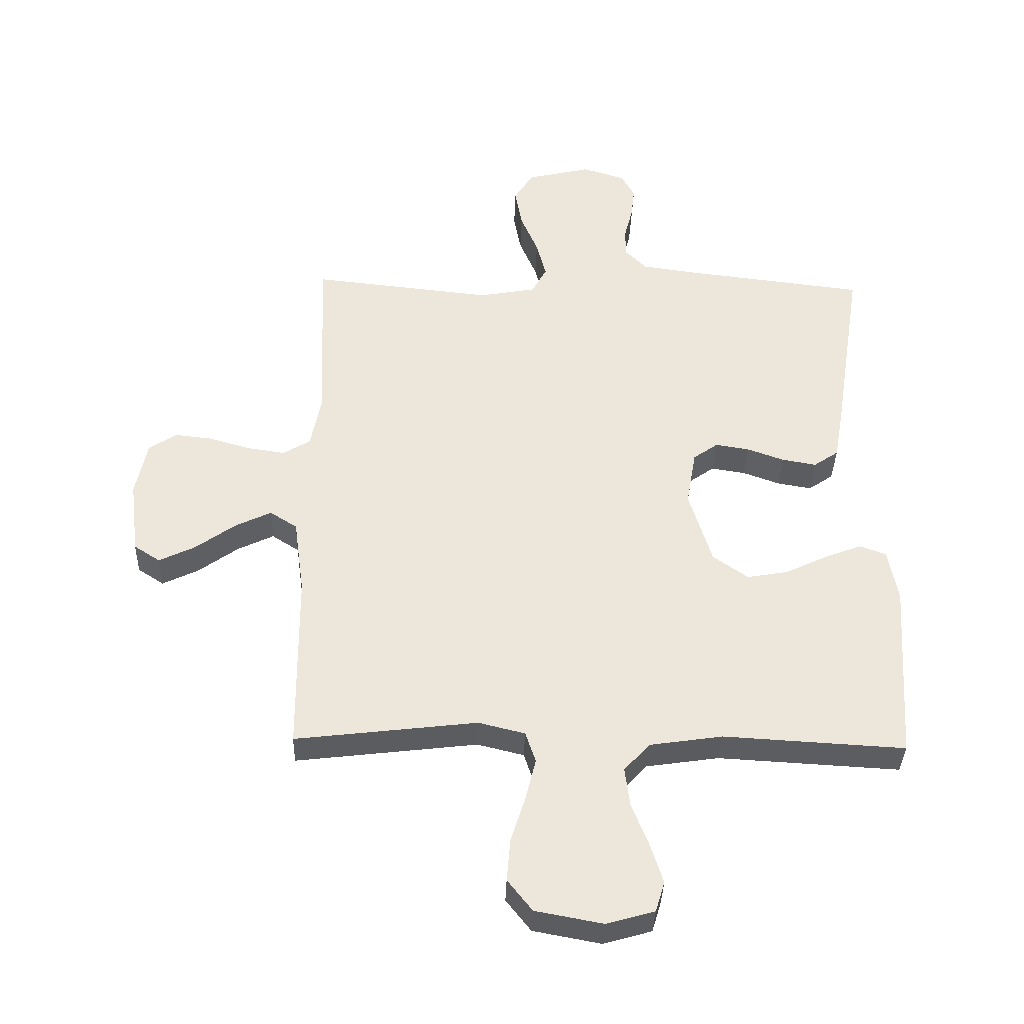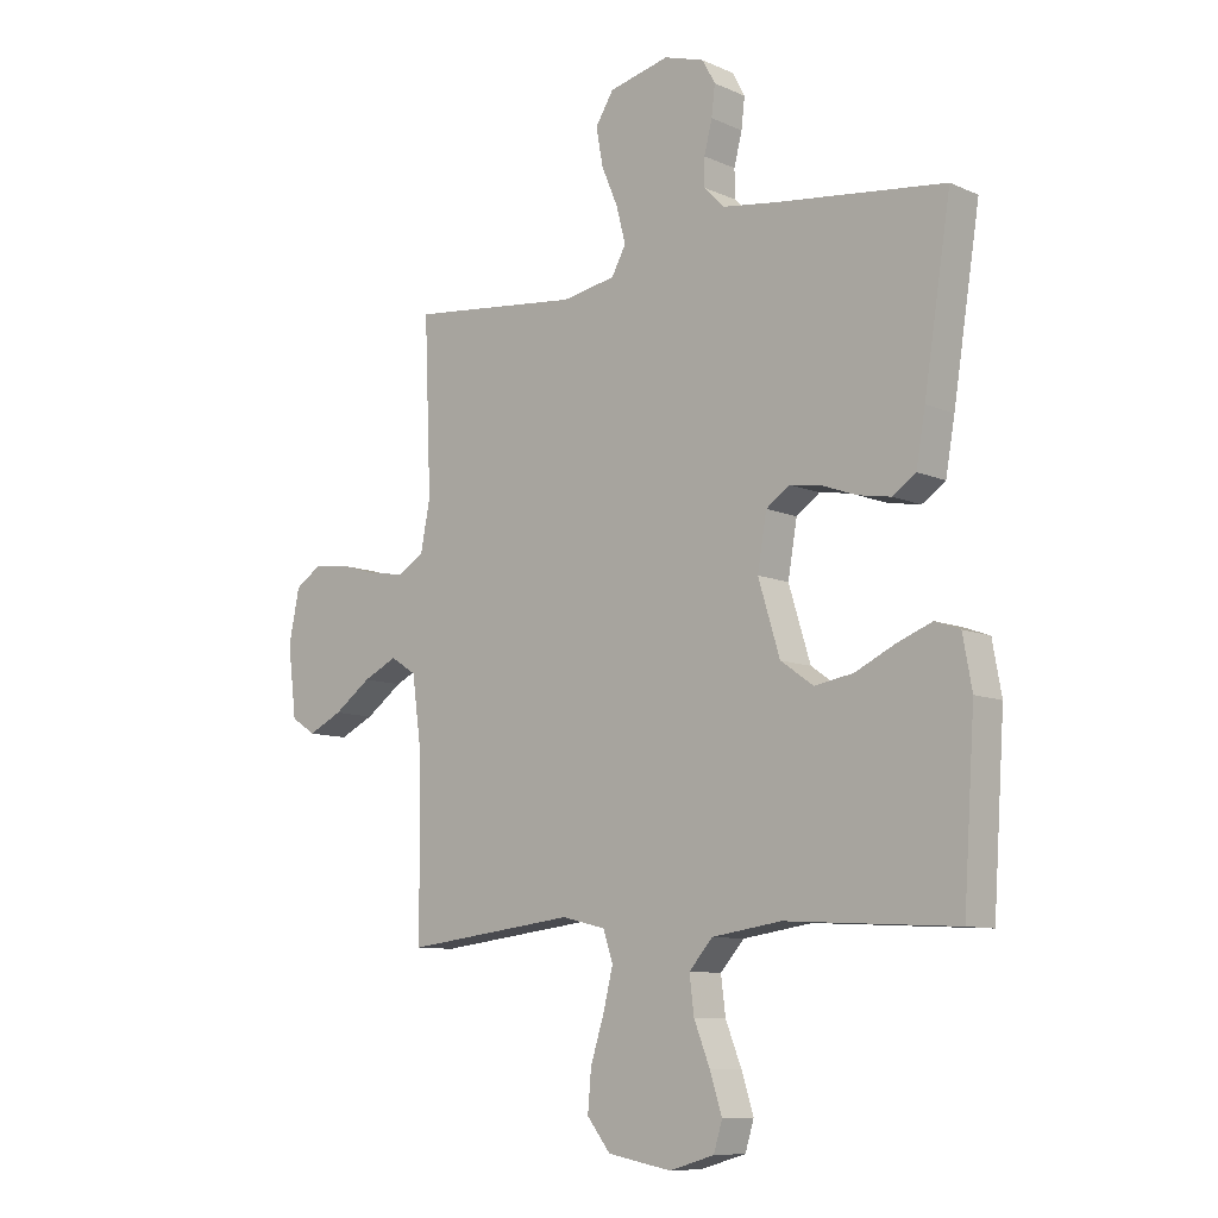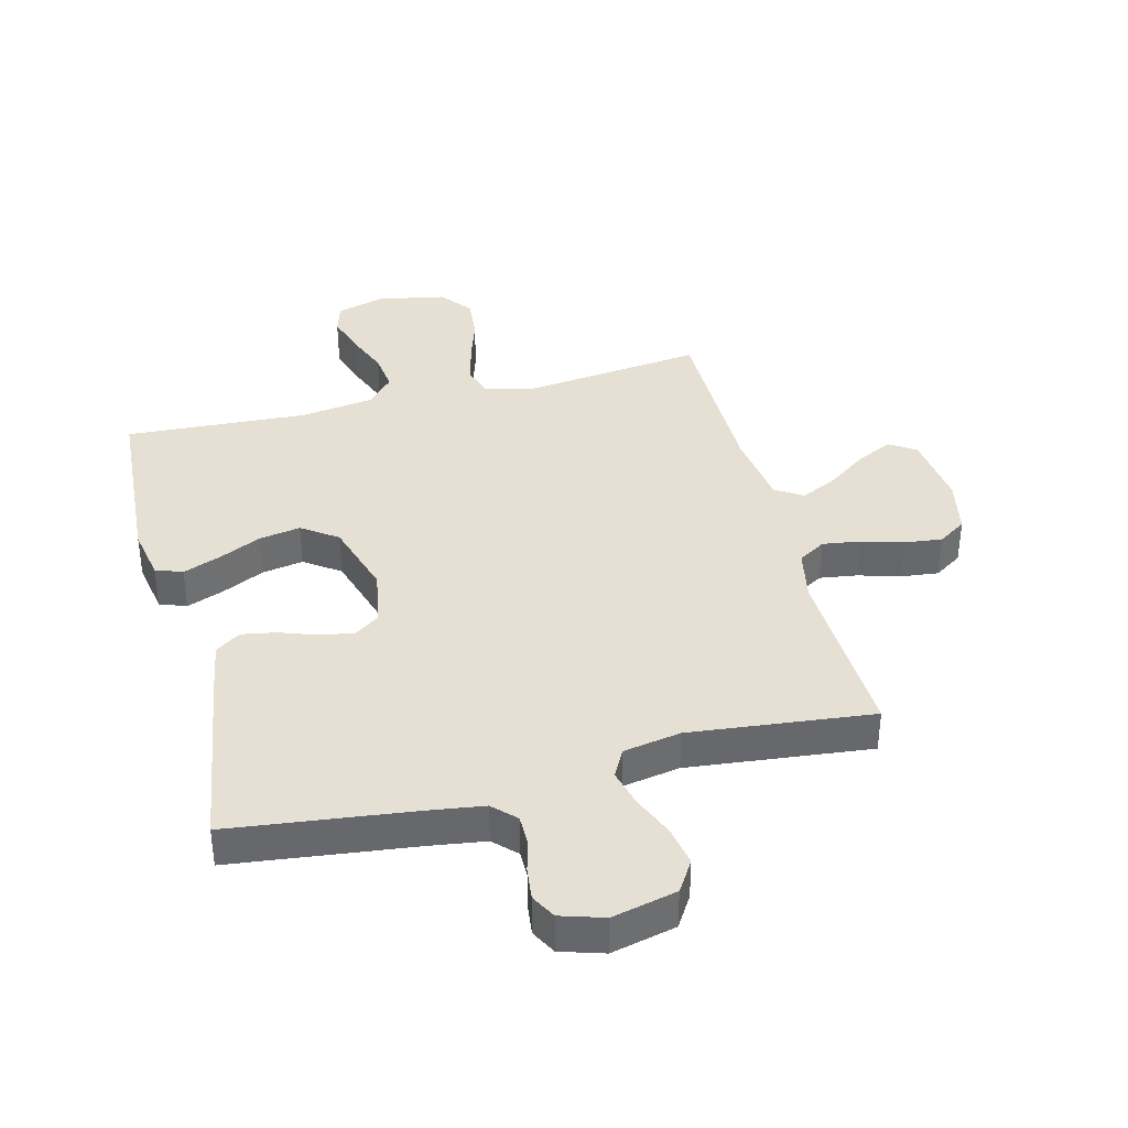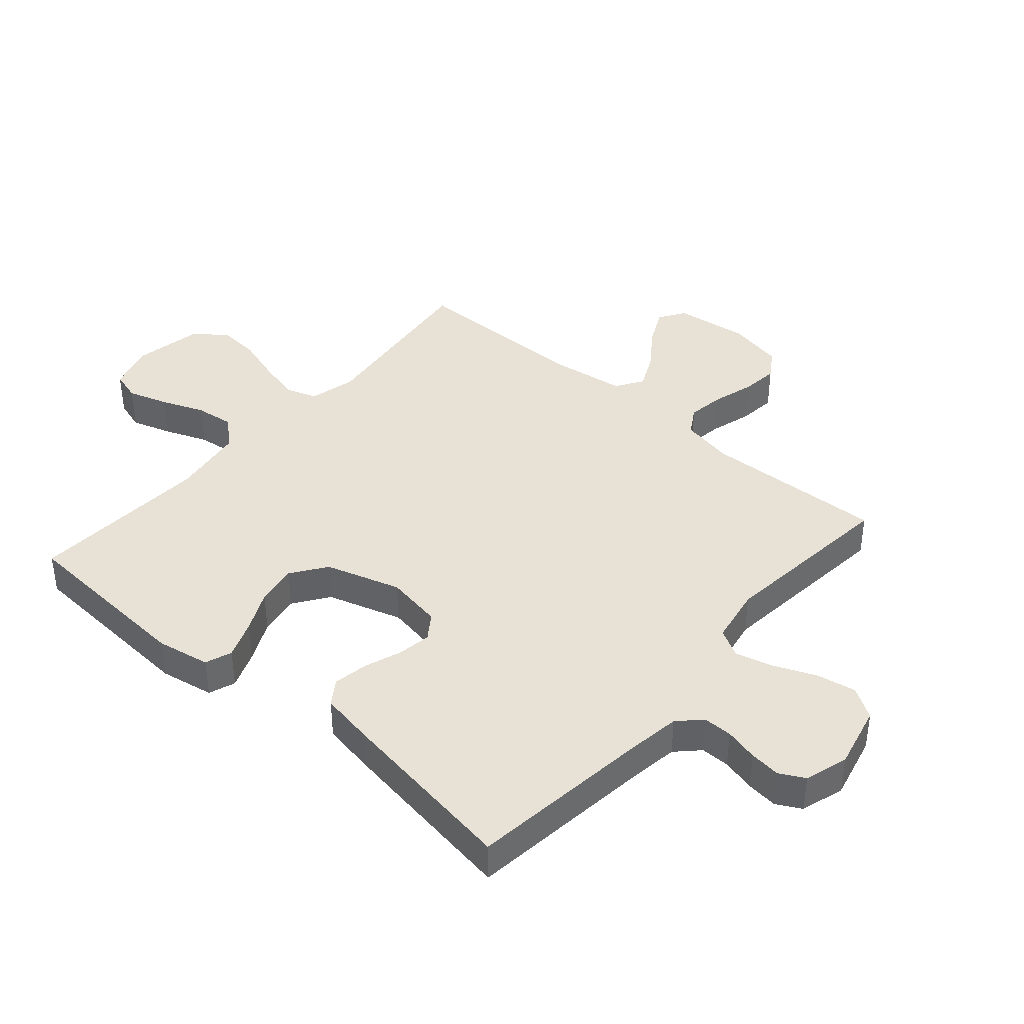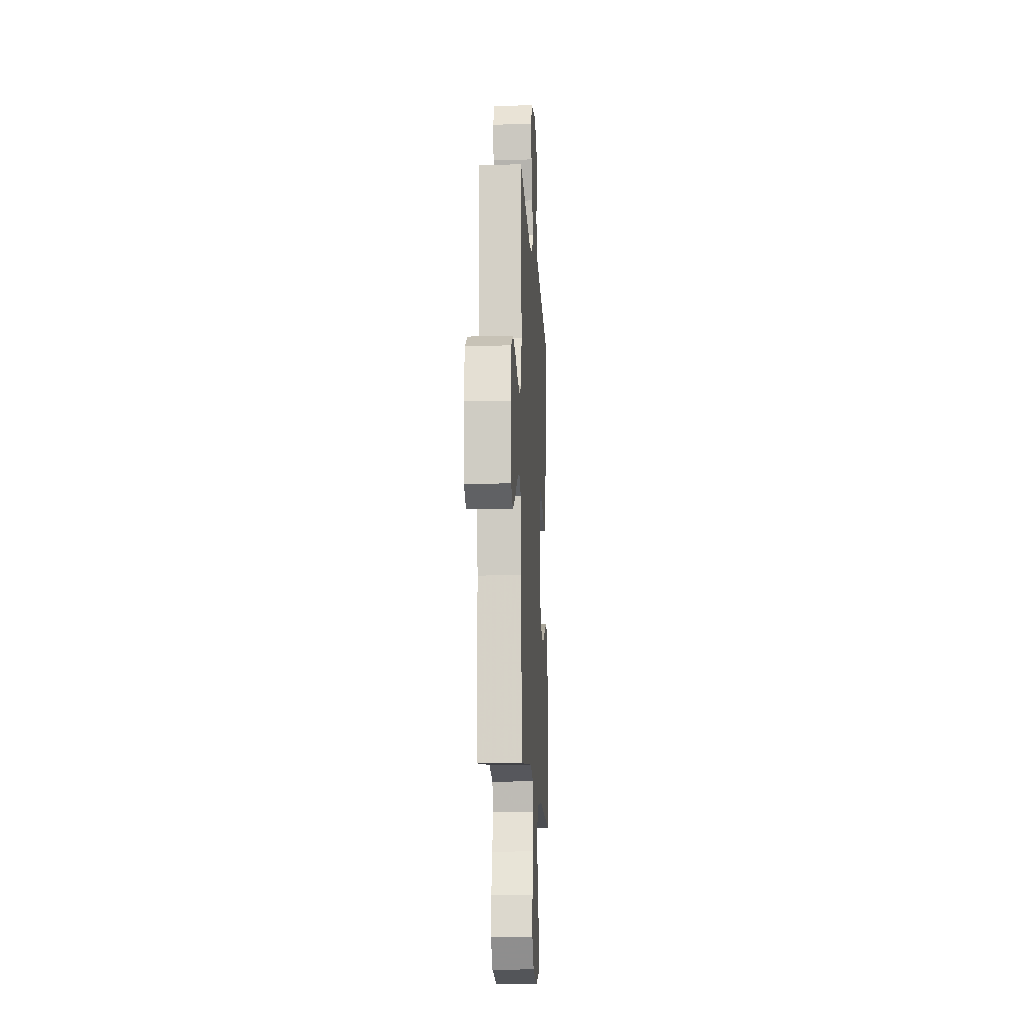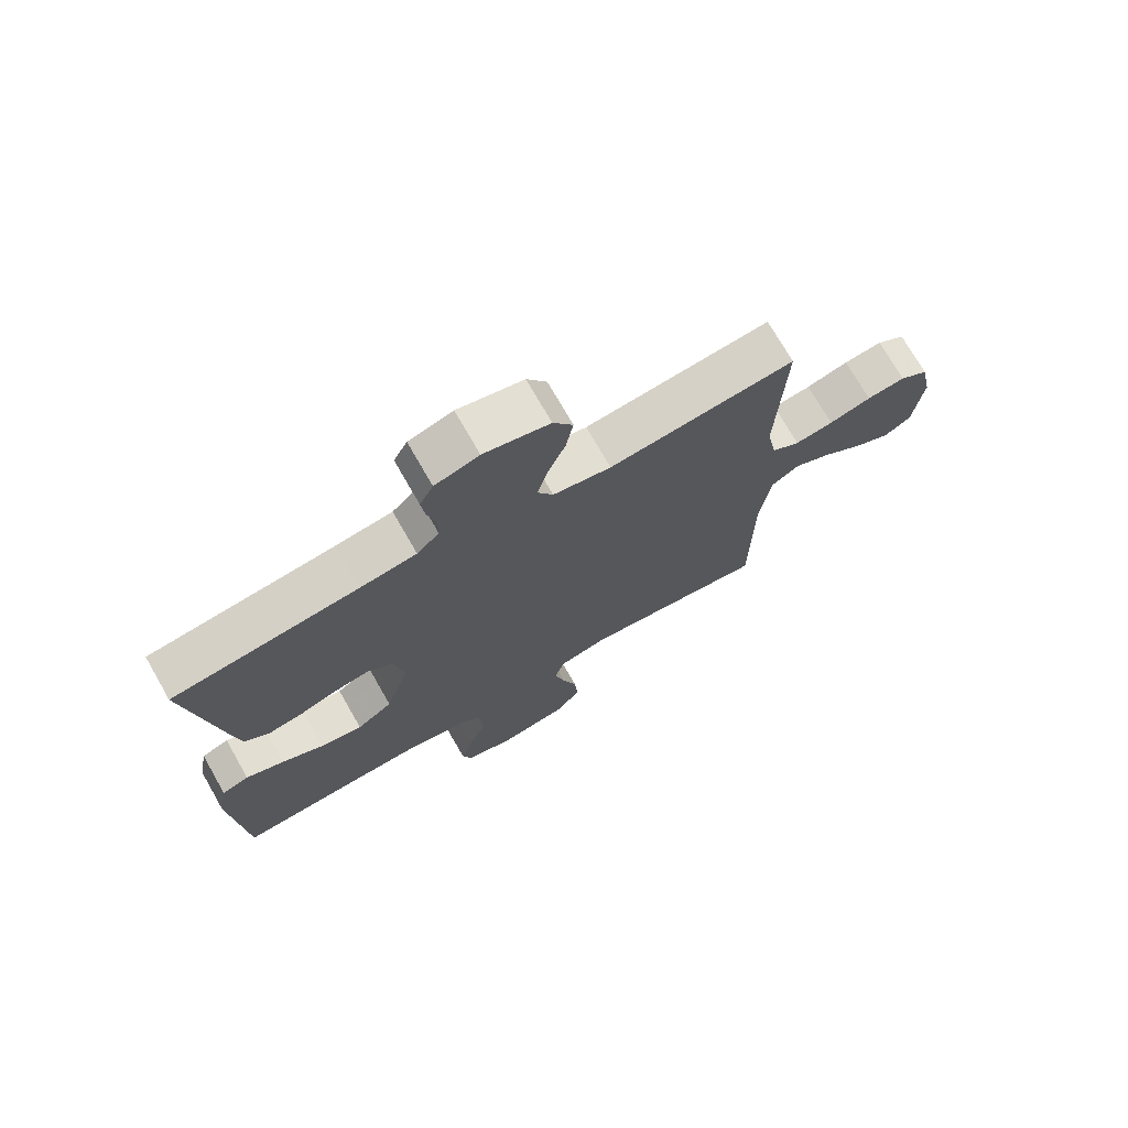
<metadata>
{"format":"obj","ext":"obj","renderer":"f3d","projection":"perspective","resolution":1024,"background":"white","views":[{"elev":-36.3,"azim":178.3,"up":"+Z"},{"elev":-9.4,"azim":-138.7,"up":"+Z"},{"elev":38.0,"azim":-14.3,"up":"+Y"},{"elev":40.2,"azim":-49.1,"up":"+Y"},{"elev":-13.6,"azim":93.2,"up":"+Z"},{"elev":73.0,"azim":-29.8,"up":"+Z"}]}
</metadata>
<code>
v 0.5 0.07 -0.5
v 0.2 0.07 -0.464
v 0.123 0.07 -0.483
v 0.106 0.07 -0.534
v 0.123 0.07 -0.603
v 0.147 0.07 -0.679
v 0.153 0.07 -0.749
v 0.112 0.07 -0.801
v 0 0.07 -0.822
v -0.079 0.07 -0.799
v -0.094 0.07 -0.749
v -0.073 0.07 -0.683
v -0.045 0.07 -0.612
v -0.037 0.07 -0.548
v -0.079 0.07 -0.501
v -0.2 0.07 -0.483
v -0.5 0.07 -0.5
v -0.52 0.07 -0.2
v -0.504 0.07 -0.112
v -0.46 0.07 -0.096
v -0.398 0.07 -0.12
v -0.329 0.07 -0.153
v -0.261 0.07 -0.165
v -0.203 0.07 -0.124
v -0.165 0.07 0
v -0.181 0.07 0.093
v -0.222 0.07 0.122
v -0.278 0.07 0.113
v -0.339 0.07 0.091
v -0.396 0.07 0.081
v -0.437 0.07 0.109
v -0.453 0.07 0.2
v -0.5 0.07 0.5
v -0.2 0.07 0.536
v -0.109 0.07 0.549
v -0.073 0.07 0.585
v -0.073 0.07 0.633
v -0.087 0.07 0.688
v -0.093 0.07 0.74
v -0.071 0.07 0.781
v 0 0.07 0.803
v 0.106 0.07 0.778
v 0.138 0.07 0.727
v 0.126 0.07 0.662
v 0.097 0.07 0.593
v 0.081 0.07 0.531
v 0.106 0.07 0.485
v 0.2 0.07 0.468
v 0.5 0.07 0.5
v 0.488 0.07 0.2
v 0.505 0.07 0.113
v 0.55 0.07 0.086
v 0.612 0.07 0.095
v 0.68 0.07 0.115
v 0.742 0.07 0.122
v 0.788 0.07 0.092
v 0.807 0.07 0
v 0.792 0.07 -0.123
v 0.749 0.07 -0.151
v 0.689 0.07 -0.122
v 0.624 0.07 -0.075
v 0.564 0.07 -0.046
v 0.519 0.07 -0.075
v 0.502 0.07 -0.2
v 0.5 0 -0.5
v 0.2 0 -0.464
v 0.123 0 -0.483
v 0.106 0 -0.534
v 0.123 0 -0.603
v 0.147 0 -0.679
v 0.153 0 -0.749
v 0.112 0 -0.801
v 0 0 -0.822
v -0.079 0 -0.799
v -0.094 0 -0.749
v -0.073 0 -0.683
v -0.045 0 -0.612
v -0.037 0 -0.548
v -0.079 0 -0.501
v -0.2 0 -0.483
v -0.5 0 -0.5
v -0.52 0 -0.2
v -0.504 0 -0.112
v -0.46 0 -0.096
v -0.398 0 -0.12
v -0.329 0 -0.153
v -0.261 0 -0.165
v -0.203 0 -0.124
v -0.165 0 0
v -0.181 0 0.093
v -0.222 0 0.122
v -0.278 0 0.113
v -0.339 0 0.091
v -0.396 0 0.081
v -0.437 0 0.109
v -0.453 0 0.2
v -0.5 0 0.5
v -0.2 0 0.536
v -0.109 0 0.549
v -0.073 0 0.585
v -0.073 0 0.633
v -0.087 0 0.688
v -0.093 0 0.74
v -0.071 0 0.781
v 0 0 0.803
v 0.106 0 0.778
v 0.138 0 0.727
v 0.126 0 0.662
v 0.097 0 0.593
v 0.081 0 0.531
v 0.106 0 0.485
v 0.2 0 0.468
v 0.5 0 0.5
v 0.488 0 0.2
v 0.505 0 0.113
v 0.55 0 0.086
v 0.612 0 0.095
v 0.68 0 0.115
v 0.742 0 0.122
v 0.788 0 0.092
v 0.807 0 0
v 0.792 0 -0.123
v 0.749 0 -0.151
v 0.689 0 -0.122
v 0.624 0 -0.075
v 0.564 0 -0.046
v 0.519 0 -0.075
v 0.502 0 -0.2
f 58 59 60 61
f 58 61 62
f 57 58 62
f 56 57 62
f 53 54 55 56
f 52 53 56 62
f 51 52 62 63
f 48 49 50
f 47 48 50 51
f 42 43 44 45
f 42 45 46
f 41 42 46
f 40 41 46
f 37 38 39 40
f 36 37 40 46
f 35 36 46 47
f 31 32 33 34
f 28 29 30 31
f 27 28 31 34
f 26 27 34 35
f 19 20 21 22
f 17 18 19 22
f 16 17 22 23
f 15 16 23 24
f 10 11 12 13
f 8 9 10 13
f 8 13 14
f 5 6 7 8
f 4 5 8 14
f 3 4 14 15
f 64 1 2
f 25 26 35 47
f 47 51 63 64
f 24 25 47 64
f 15 24 64
f 2 3 15 64
f 125 124 123 122
f 126 125 122
f 126 122 121
f 126 121 120
f 120 119 118 117
f 126 120 117 116
f 127 126 116 115
f 114 113 112
f 115 114 112 111
f 109 108 107 106
f 110 109 106
f 110 106 105
f 110 105 104
f 104 103 102 101
f 110 104 101 100
f 111 110 100 99
f 98 97 96 95
f 95 94 93 92
f 98 95 92 91
f 99 98 91 90
f 86 85 84 83
f 86 83 82 81
f 87 86 81 80
f 88 87 80 79
f 77 76 75 74
f 77 74 73 72
f 78 77 72
f 72 71 70 69
f 78 72 69 68
f 79 78 68 67
f 66 65 128
f 111 99 90 89
f 128 127 115 111
f 128 111 89 88
f 128 88 79
f 128 79 67 66
f 1 65 66 2
f 2 66 67 3
f 3 67 68 4
f 4 68 69 5
f 5 69 70 6
f 6 70 71 7
f 7 71 72 8
f 8 72 73 9
f 9 73 74 10
f 10 74 75 11
f 11 75 76 12
f 12 76 77 13
f 13 77 78 14
f 14 78 79 15
f 15 79 80 16
f 16 80 81 17
f 17 81 82 18
f 18 82 83 19
f 19 83 84 20
f 20 84 85 21
f 21 85 86 22
f 22 86 87 23
f 23 87 88 24
f 24 88 89 25
f 25 89 90 26
f 26 90 91 27
f 27 91 92 28
f 28 92 93 29
f 29 93 94 30
f 30 94 95 31
f 31 95 96 32
f 32 96 97 33
f 33 97 98 34
f 34 98 99 35
f 35 99 100 36
f 36 100 101 37
f 37 101 102 38
f 38 102 103 39
f 39 103 104 40
f 40 104 105 41
f 41 105 106 42
f 42 106 107 43
f 43 107 108 44
f 44 108 109 45
f 45 109 110 46
f 46 110 111 47
f 47 111 112 48
f 48 112 113 49
f 49 113 114 50
f 50 114 115 51
f 51 115 116 52
f 52 116 117 53
f 53 117 118 54
f 54 118 119 55
f 55 119 120 56
f 56 120 121 57
f 57 121 122 58
f 58 122 123 59
f 59 123 124 60
f 60 124 125 61
f 61 125 126 62
f 62 126 127 63
f 63 127 128 64
f 64 128 65 1

</code>
